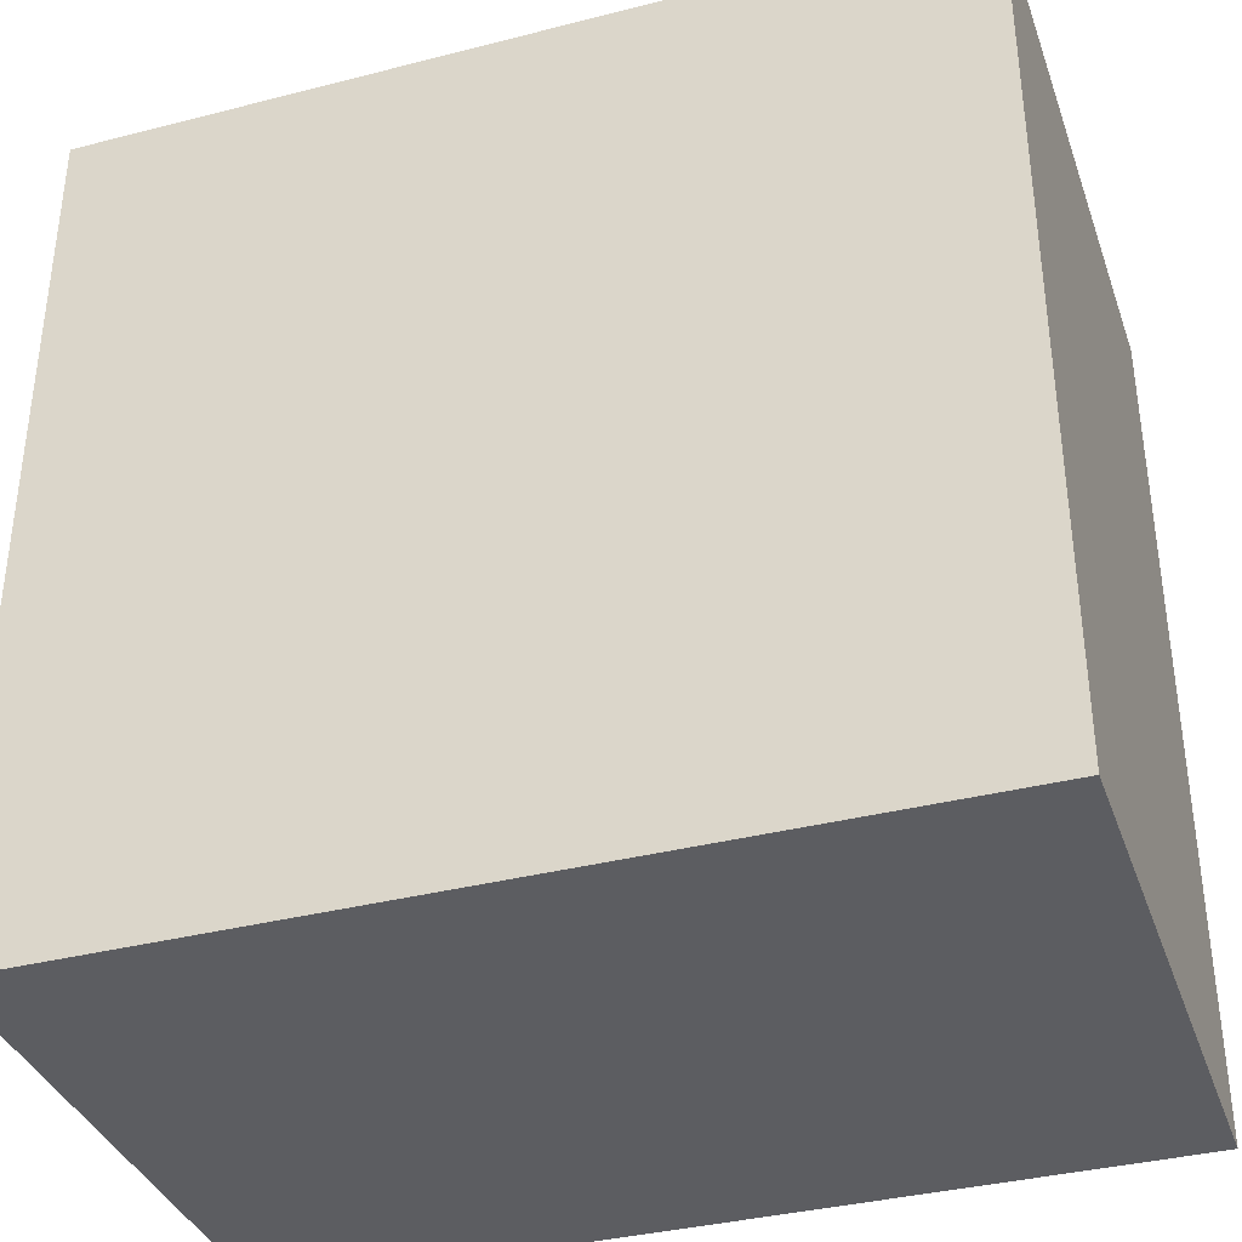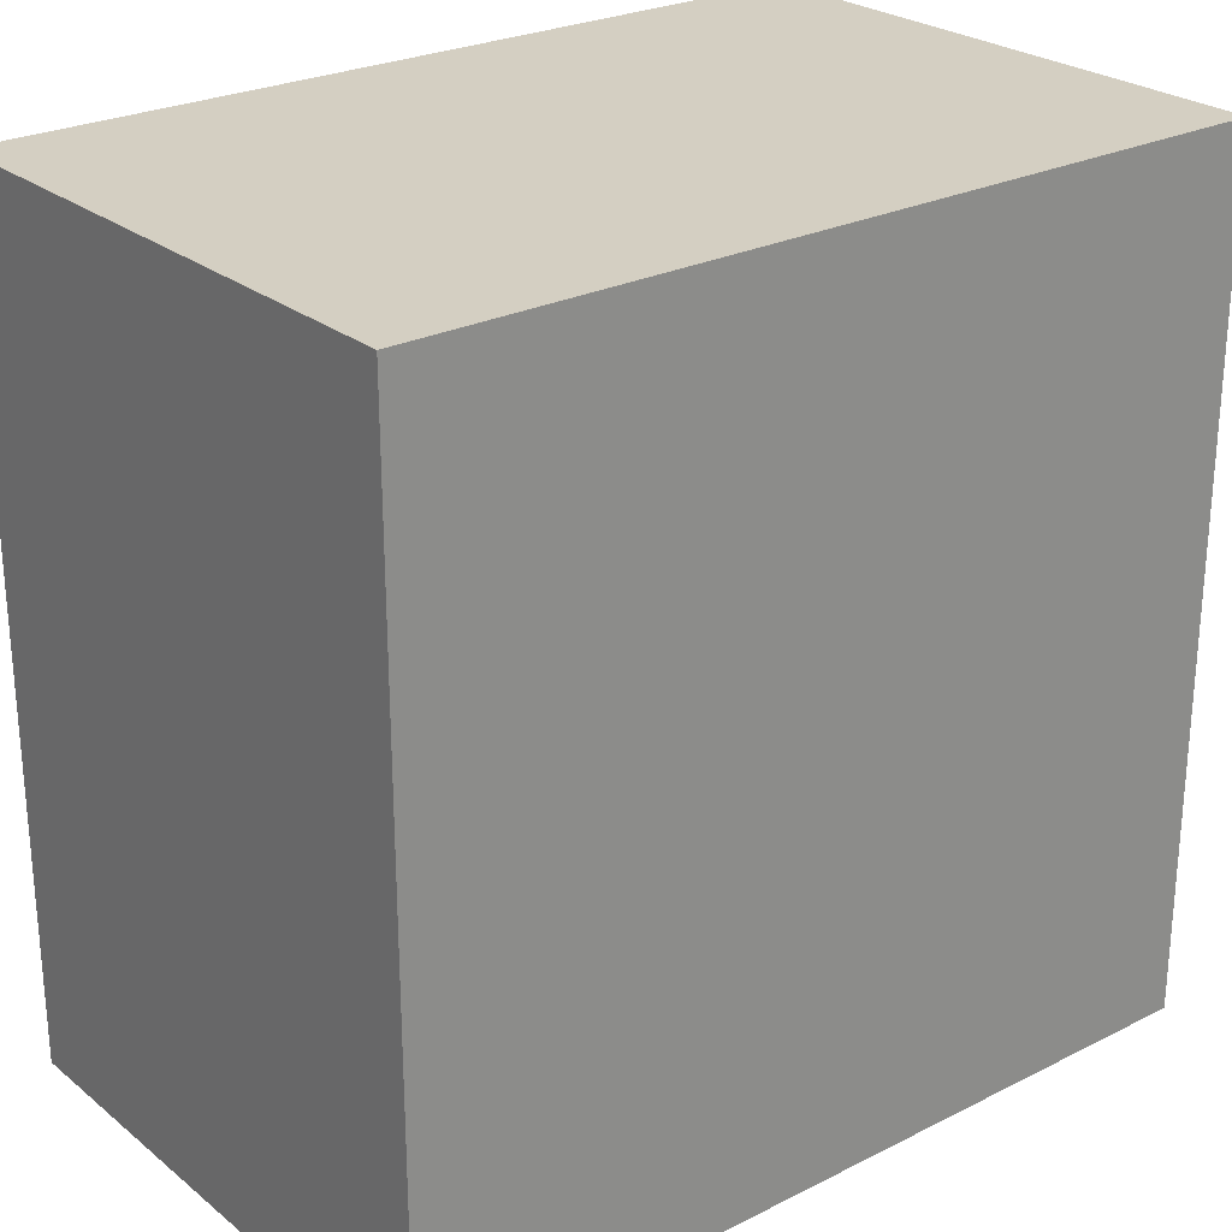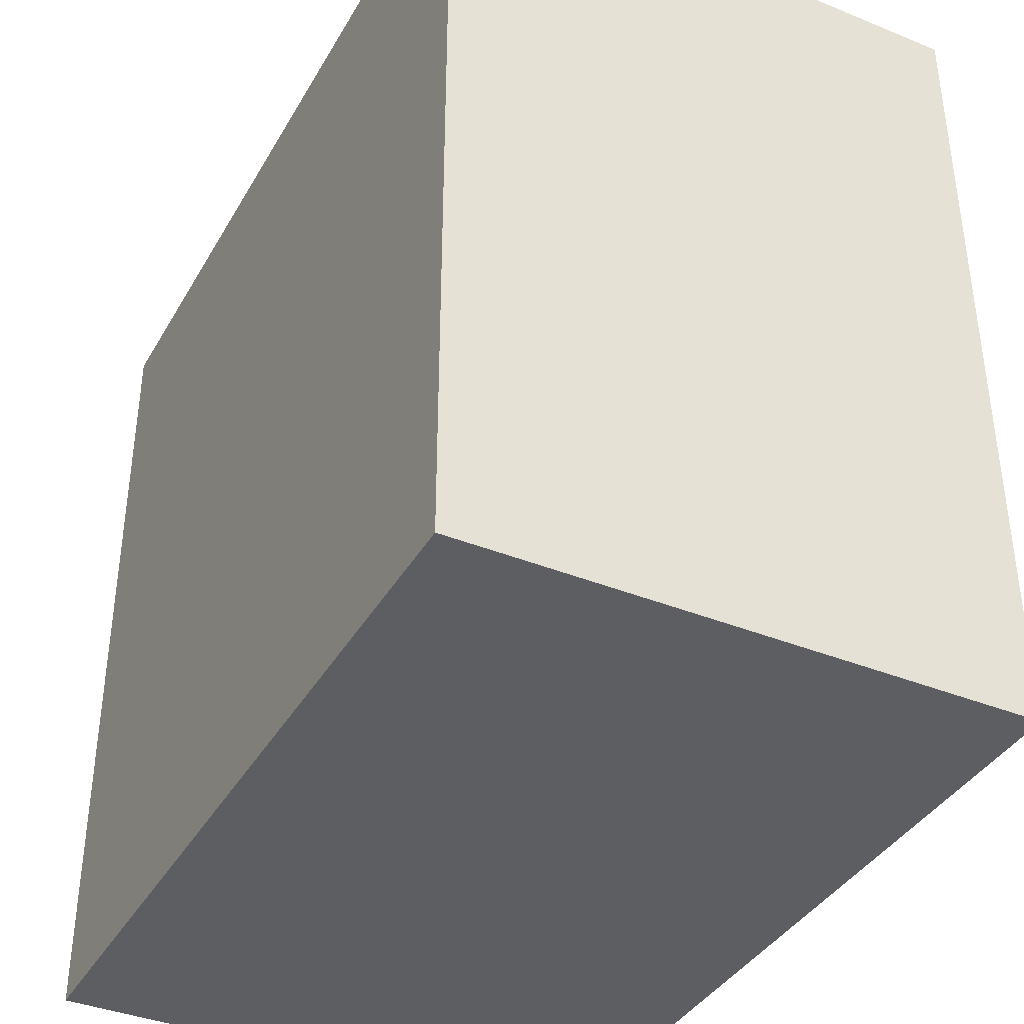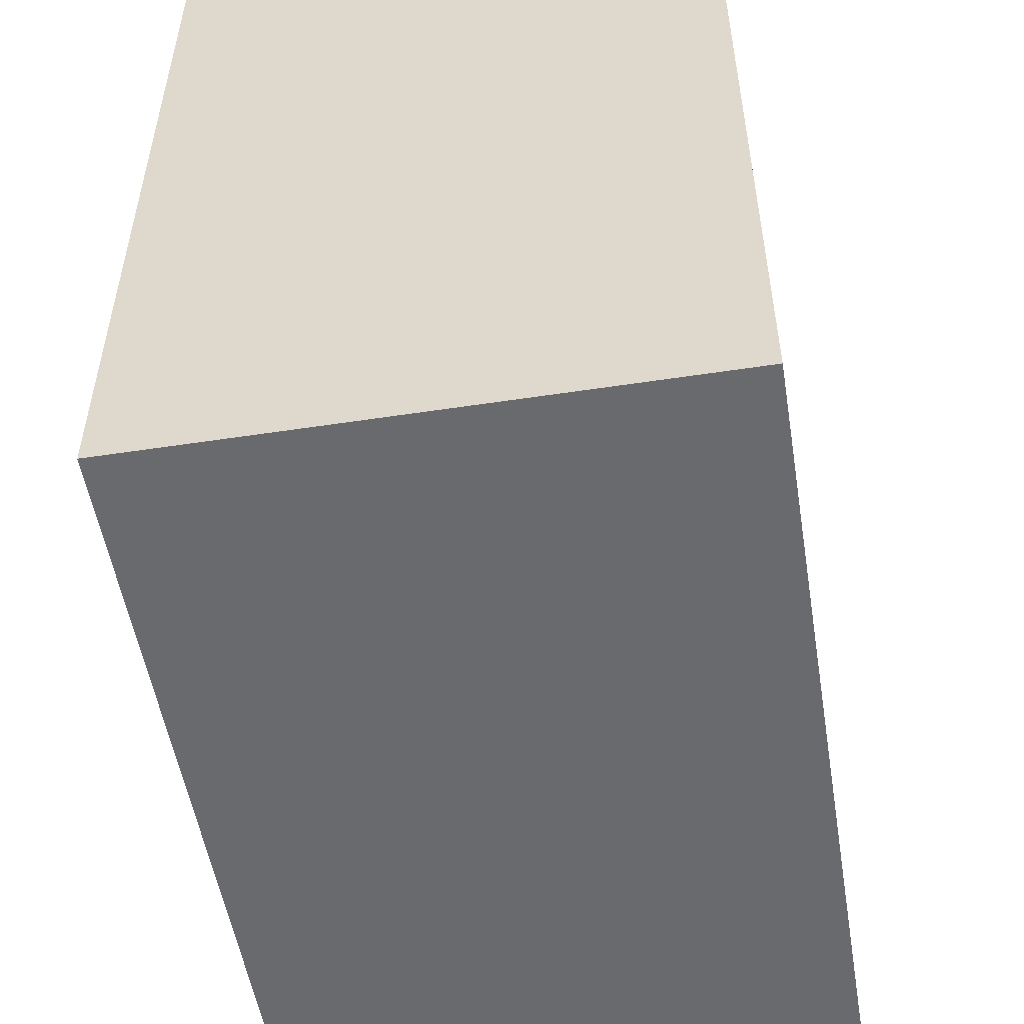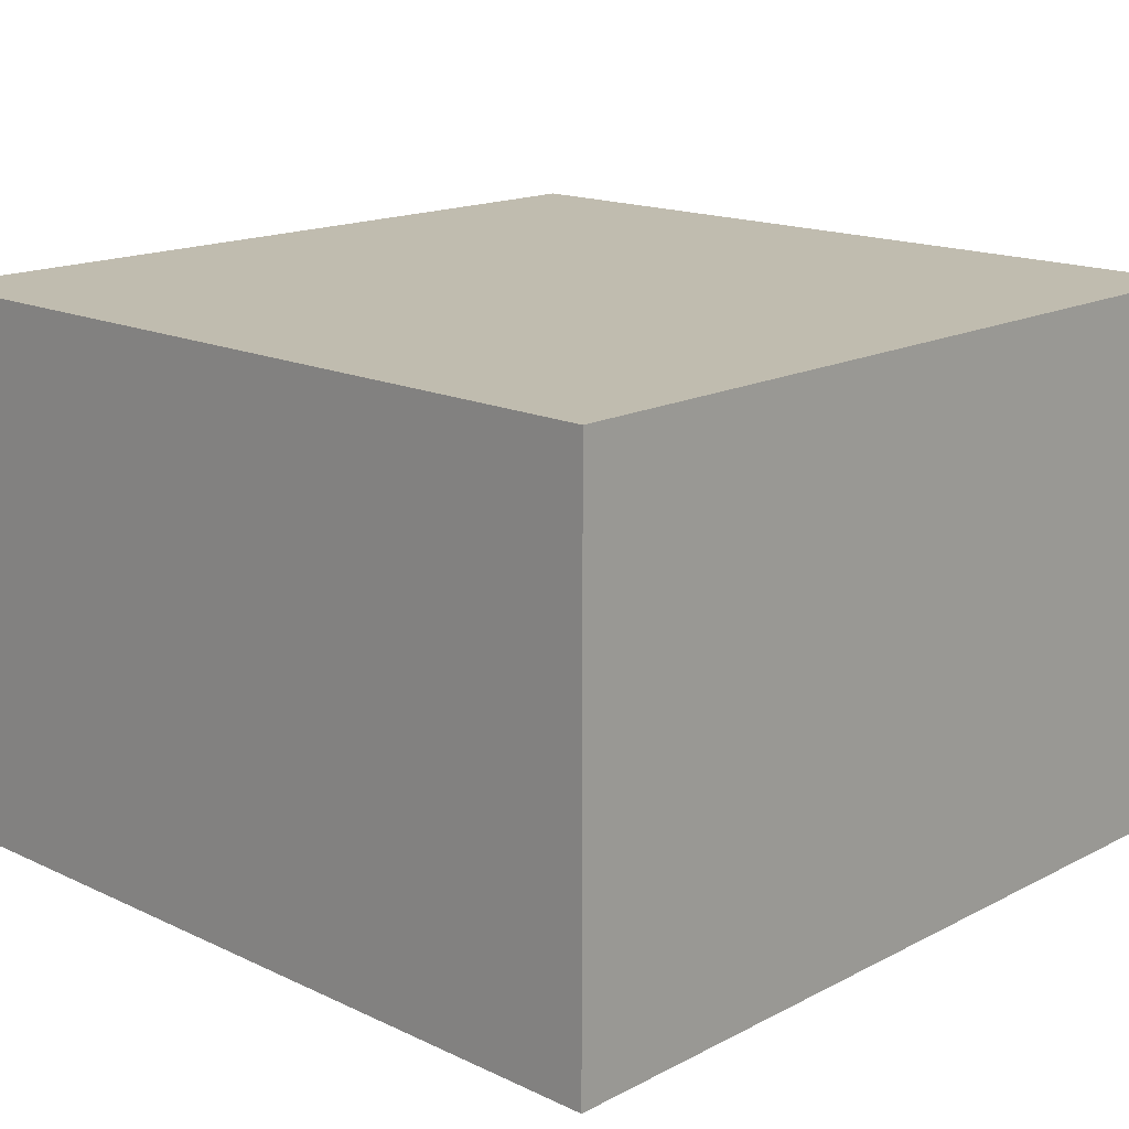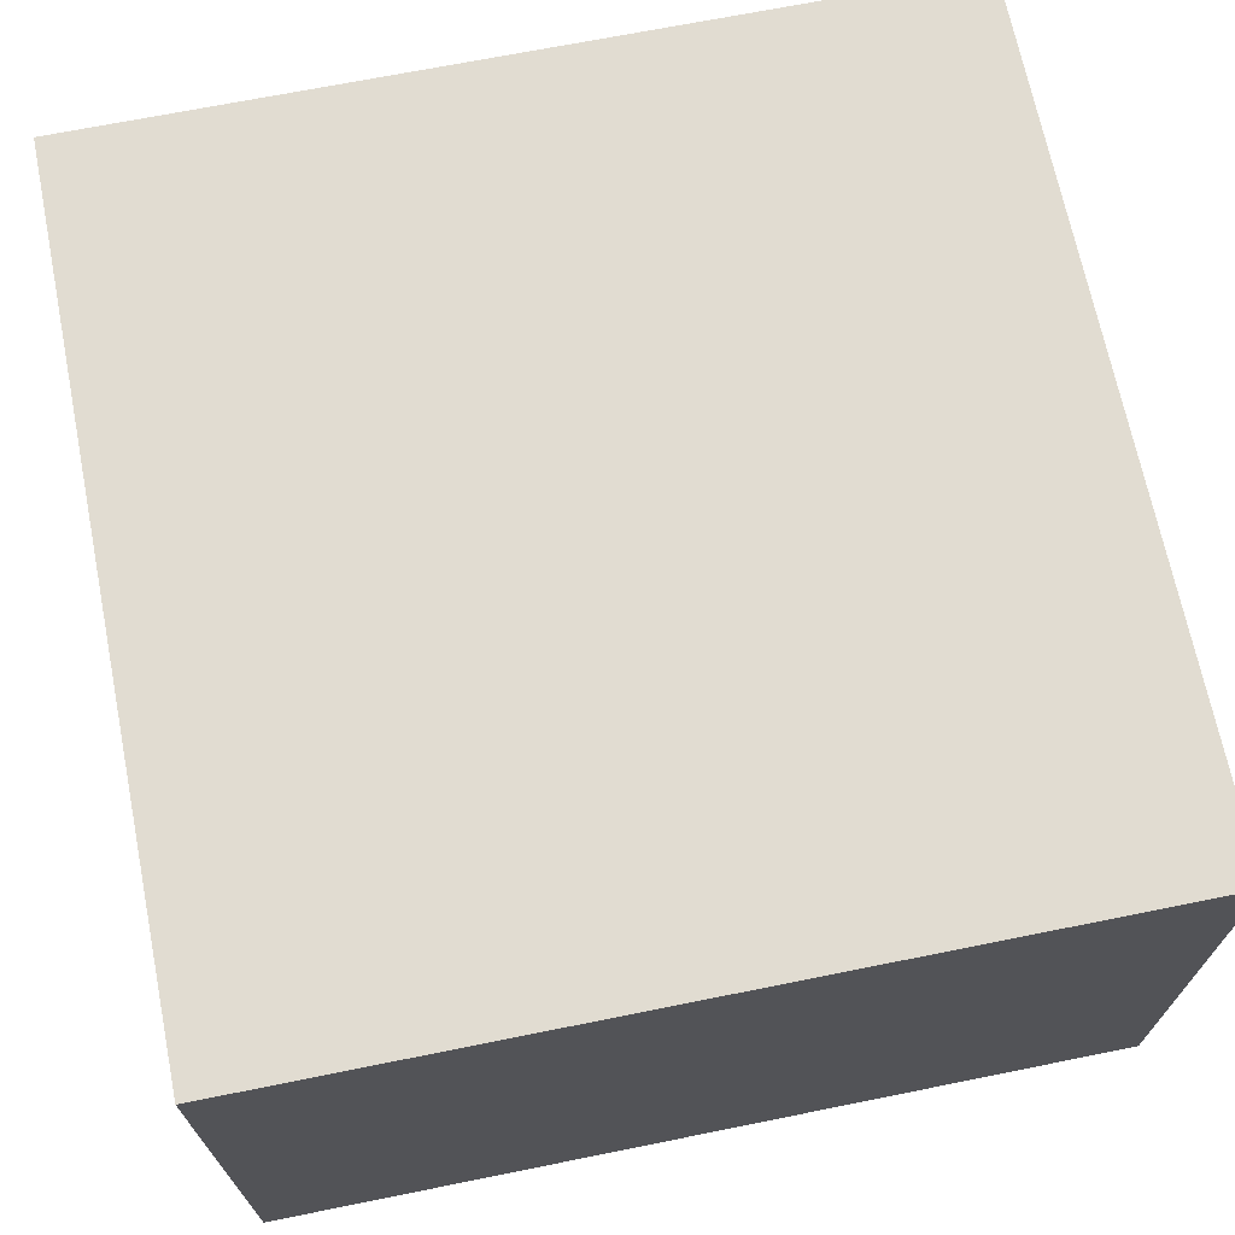
<metadata>
{"format":"obj","ext":"obj","renderer":"f3d","projection":"perspective","resolution":1024,"background":"white","views":[{"elev":-36.6,"azim":-161.6,"up":"+Z"},{"elev":25.7,"azim":-38.7,"up":"+Z"},{"elev":-38.6,"azim":-117.1,"up":"+Z"},{"elev":-53.0,"azim":-80.7,"up":"+Z"},{"elev":16.3,"azim":43.7,"up":"+Y"},{"elev":69.1,"azim":78.6,"up":"+Y"}]}
</metadata>
<code>
v 0.0085 0.004 0.053
v 0.0025 0.004 0.053
v 0.0085 0 0.053
v 0.0025 0 0.053
v 0.0085 0.004 0.047
v 0.0025 0.004 0.047
v 0.0085 0 0.047
v 0.0025 0 0.047
f 1 2 3
f 4 3 2
f 1 3 5
f 7 5 3
f 1 5 2
f 6 2 5
f 8 6 7
f 5 7 6
f 8 7 4
f 3 4 7
f 8 4 6
f 2 6 4

</code>
